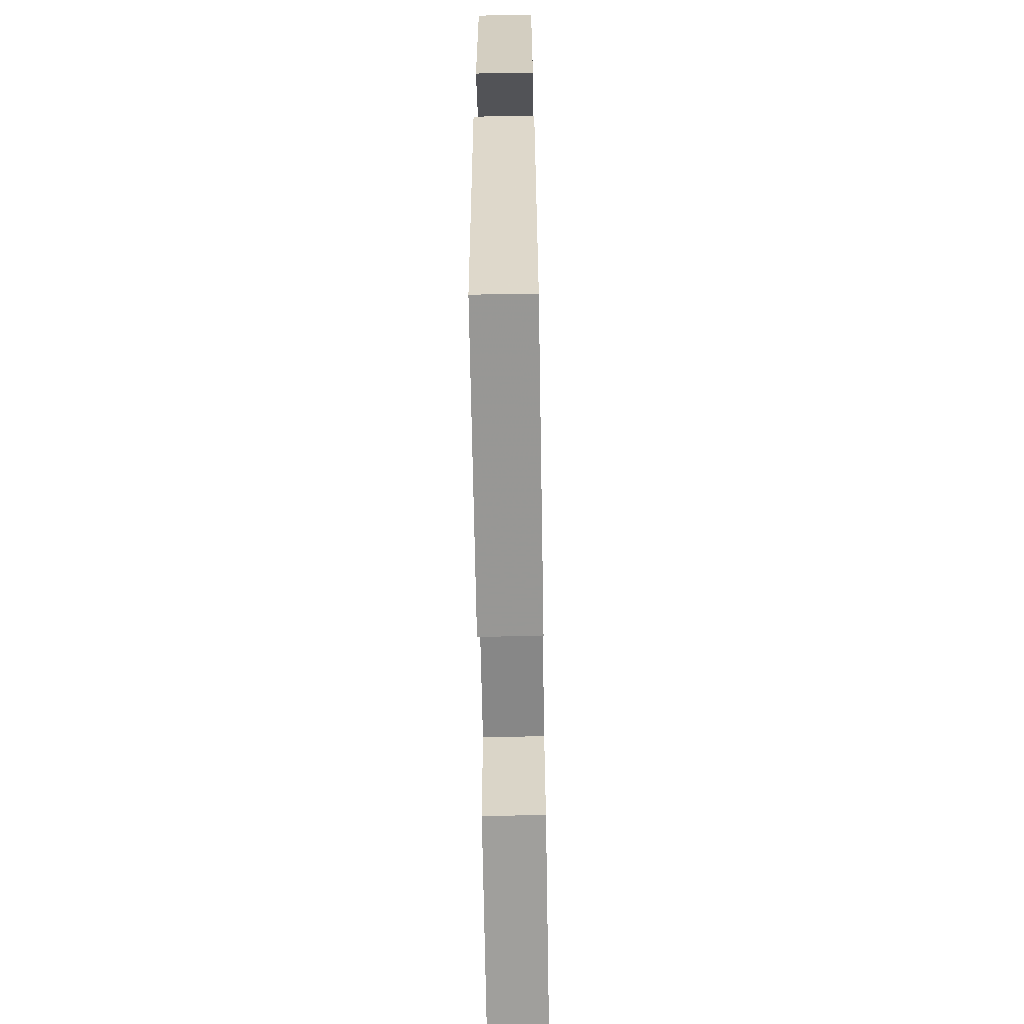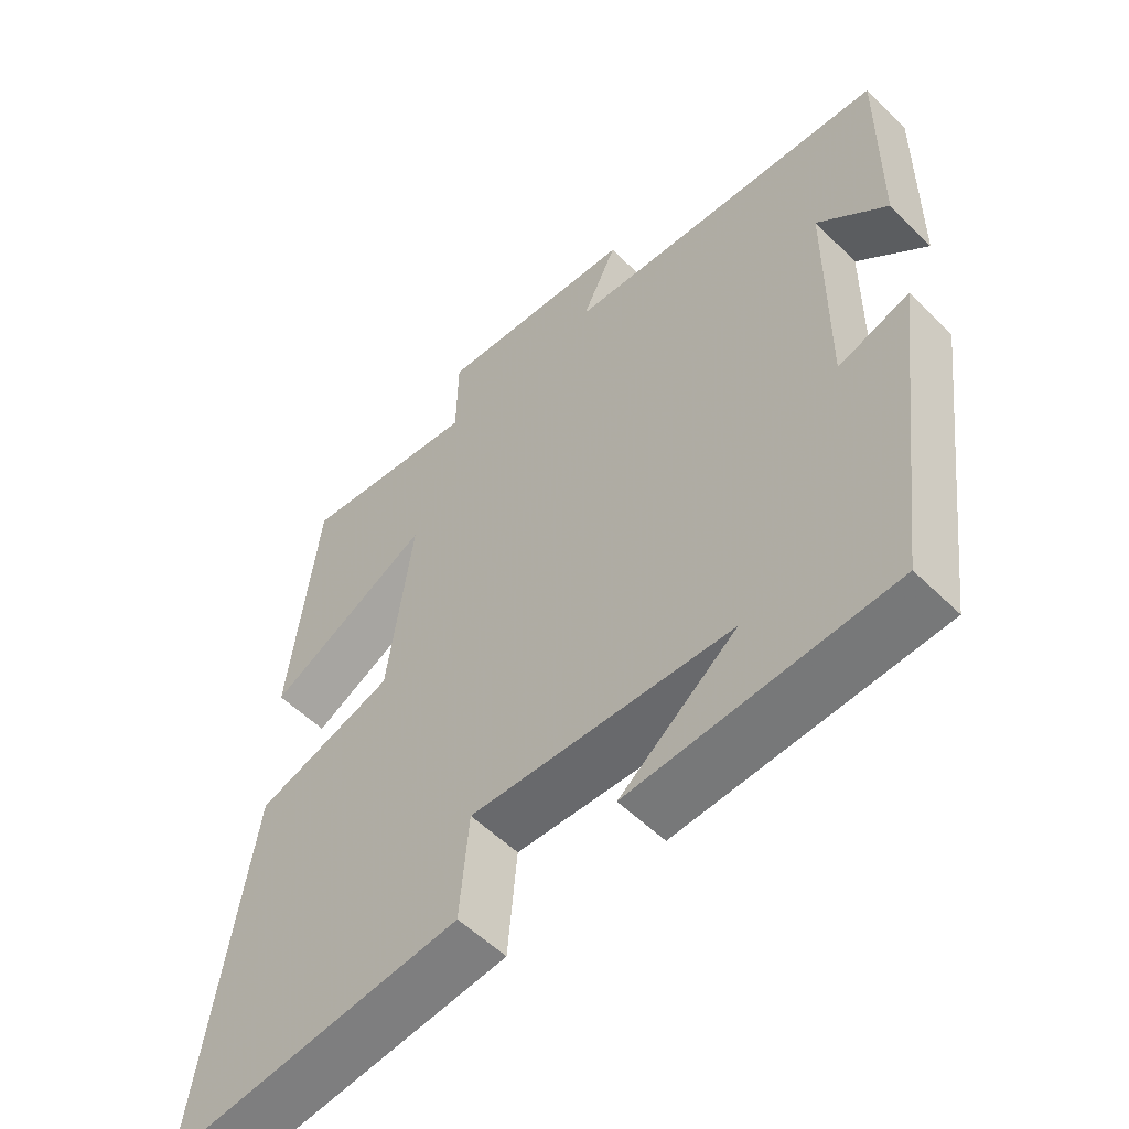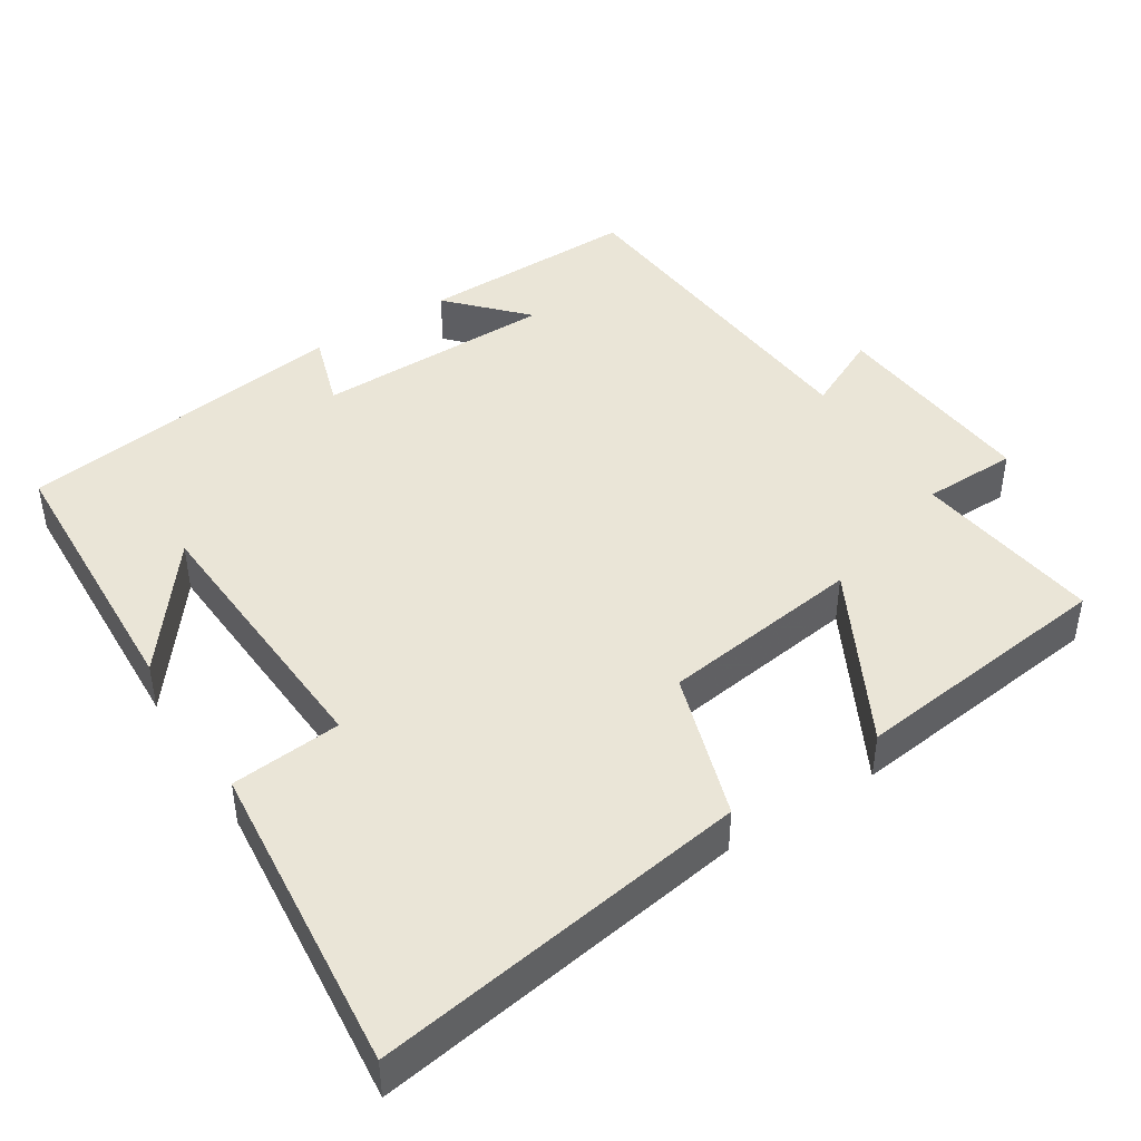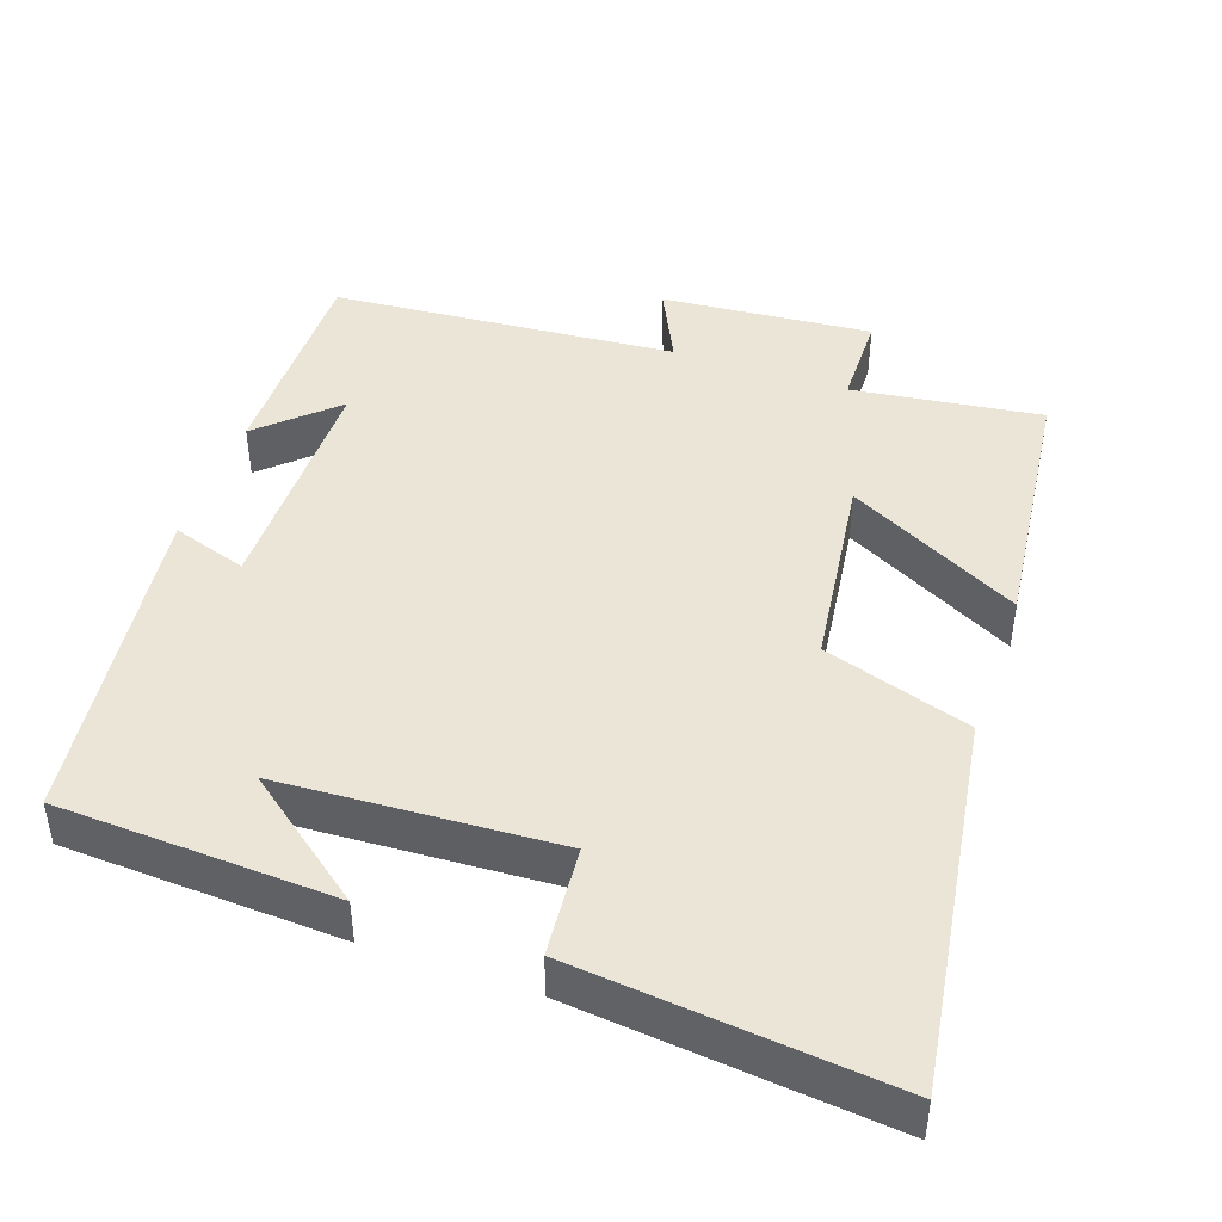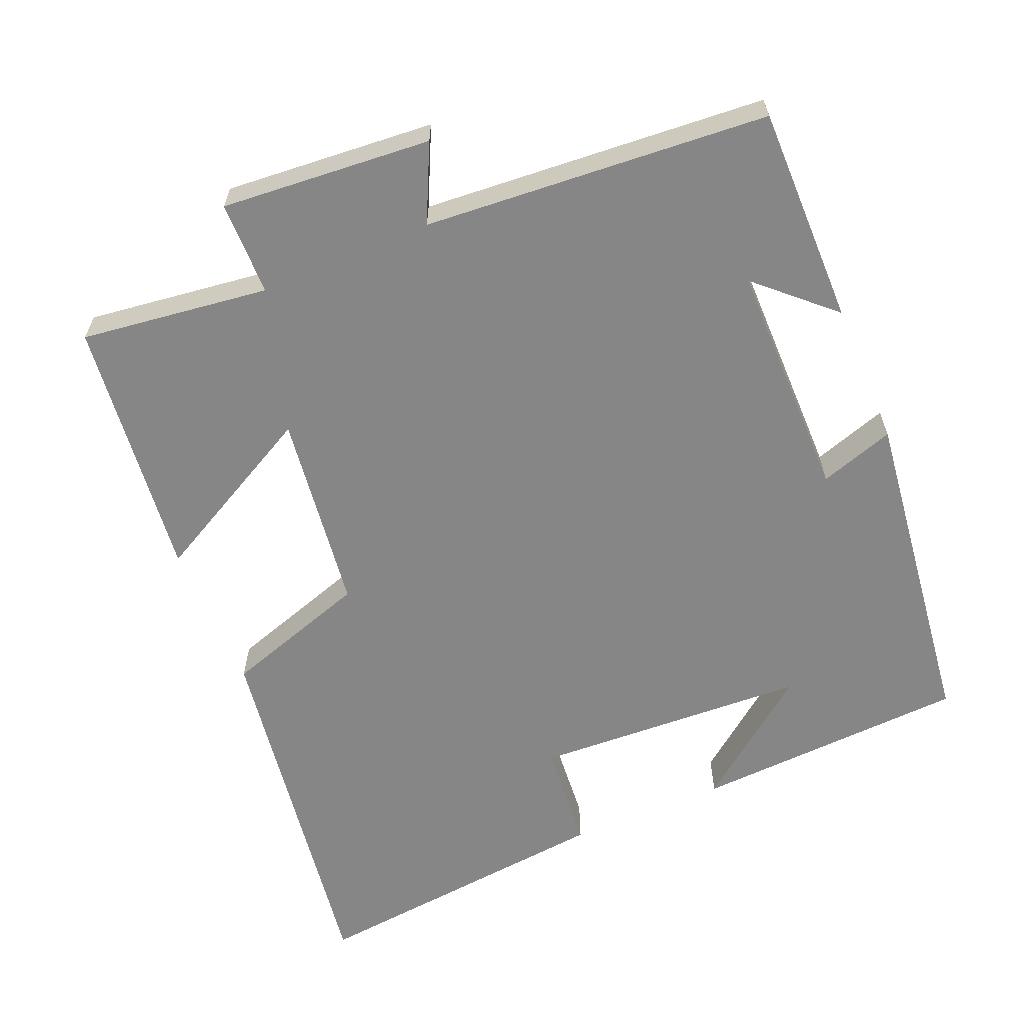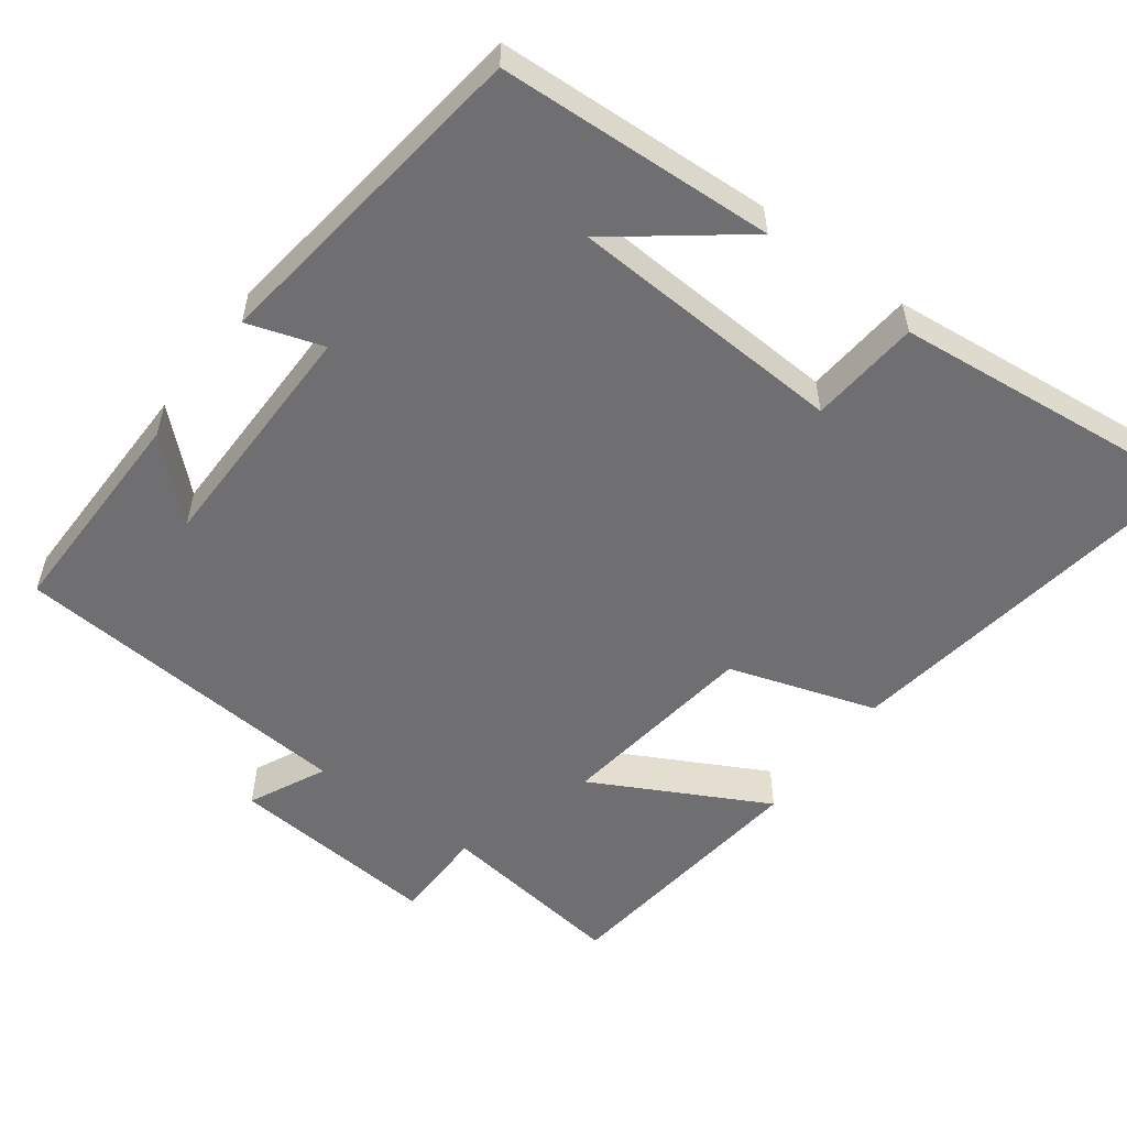
<metadata>
{"format":"obj","ext":"obj","renderer":"f3d","projection":"perspective","resolution":1024,"background":"white","views":[{"elev":-65.4,"azim":91.0,"up":"+Z"},{"elev":-55.2,"azim":44.1,"up":"+Z"},{"elev":44.4,"azim":-122.7,"up":"+Y"},{"elev":44.2,"azim":-160.8,"up":"+Y"},{"elev":-62.1,"azim":23.0,"up":"+Y"},{"elev":-54.7,"azim":143.4,"up":"+Y"}]}
</metadata>
<code>
v 0.503 0.07 0.463
v 0.5 0.07 0.166
v 0.4 0.07 0.259
v 0.398 0.07 -0.065
v 0.5 0.07 -0.032
v 0.442 0.07 -0.482
v 0.068 0.07 -0.5
v 0.235 0.07 -0.371
v -0.139 0.07 -0.351
v -0.152 0.07 -0.5
v -0.576 0.07 -0.543
v -0.5 0.07 -0.035
v -0.301 0.07 0.029
v -0.265 0.07 0.301
v -0.5 0.07 0.177
v -0.459 0.07 0.534
v -0.203 0.07 0.5
v -0.201 0.07 0.628
v 0.085 0.07 0.604
v 0.035 0.07 0.5
v 0.503 0 0.463
v 0.5 0 0.166
v 0.4 0 0.259
v 0.398 0 -0.065
v 0.5 0 -0.032
v 0.442 0 -0.482
v 0.068 0 -0.5
v 0.235 0 -0.371
v -0.139 0 -0.351
v -0.152 0 -0.5
v -0.576 0 -0.543
v -0.5 0 -0.035
v -0.301 0 0.029
v -0.265 0 0.301
v -0.5 0 0.177
v -0.459 0 0.534
v -0.203 0 0.5
v -0.201 0 0.628
v 0.085 0 0.604
v 0.035 0 0.5
f 17 18 19 20
f 17 20 1
f 14 15 16 17
f 13 14 17 1
f 11 12 13
f 10 11 13
f 9 10 13
f 8 9 13
f 6 7 8
f 4 5 6 8
f 3 4 8 13
f 1 2 3
f 1 3 13
f 40 39 38 37
f 21 40 37
f 37 36 35 34
f 21 37 34 33
f 33 32 31
f 33 31 30
f 33 30 29
f 33 29 28
f 28 27 26
f 28 26 25 24
f 33 28 24 23
f 23 22 21
f 33 23 21
f 1 21 22 2
f 2 22 23 3
f 3 23 24 4
f 4 24 25 5
f 5 25 26 6
f 6 26 27 7
f 7 27 28 8
f 8 28 29 9
f 9 29 30 10
f 10 30 31 11
f 11 31 32 12
f 12 32 33 13
f 13 33 34 14
f 14 34 35 15
f 15 35 36 16
f 16 36 37 17
f 17 37 38 18
f 18 38 39 19
f 19 39 40 20
f 20 40 21 1

</code>
